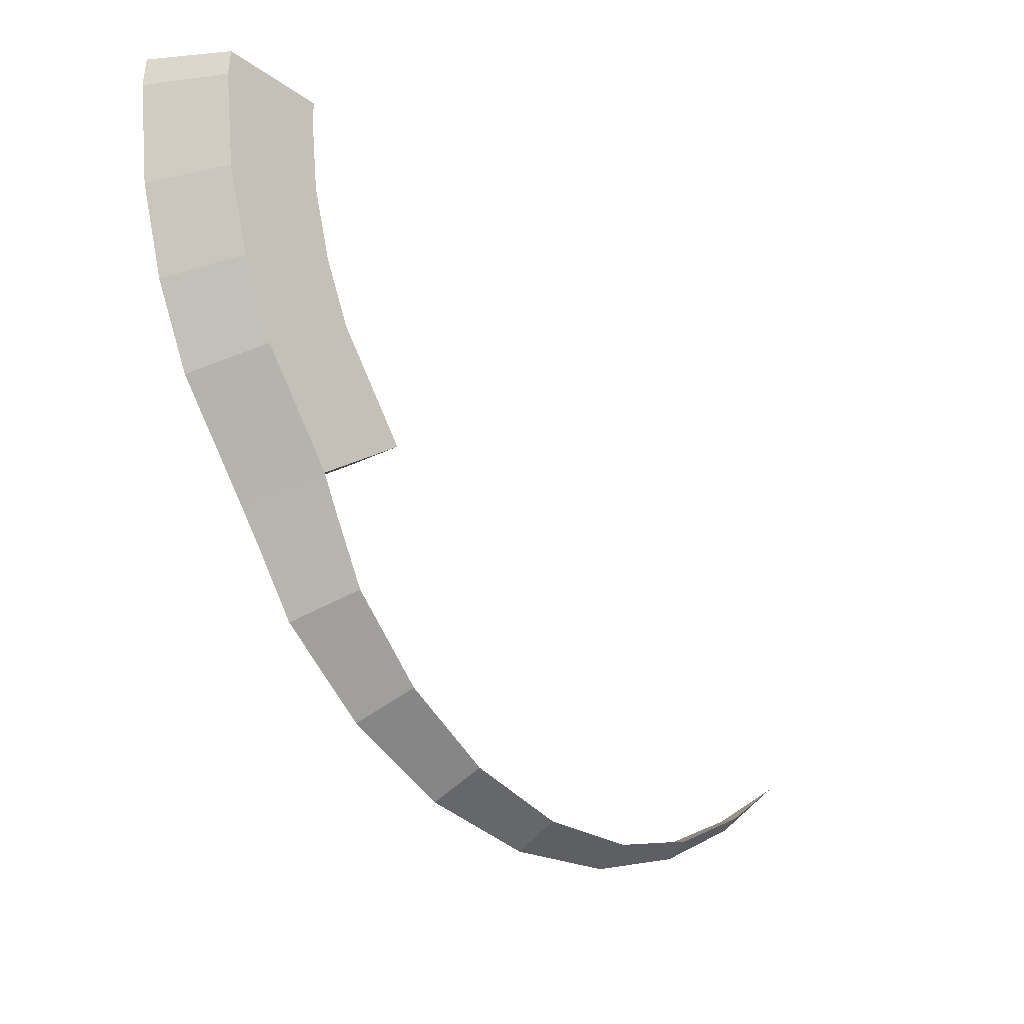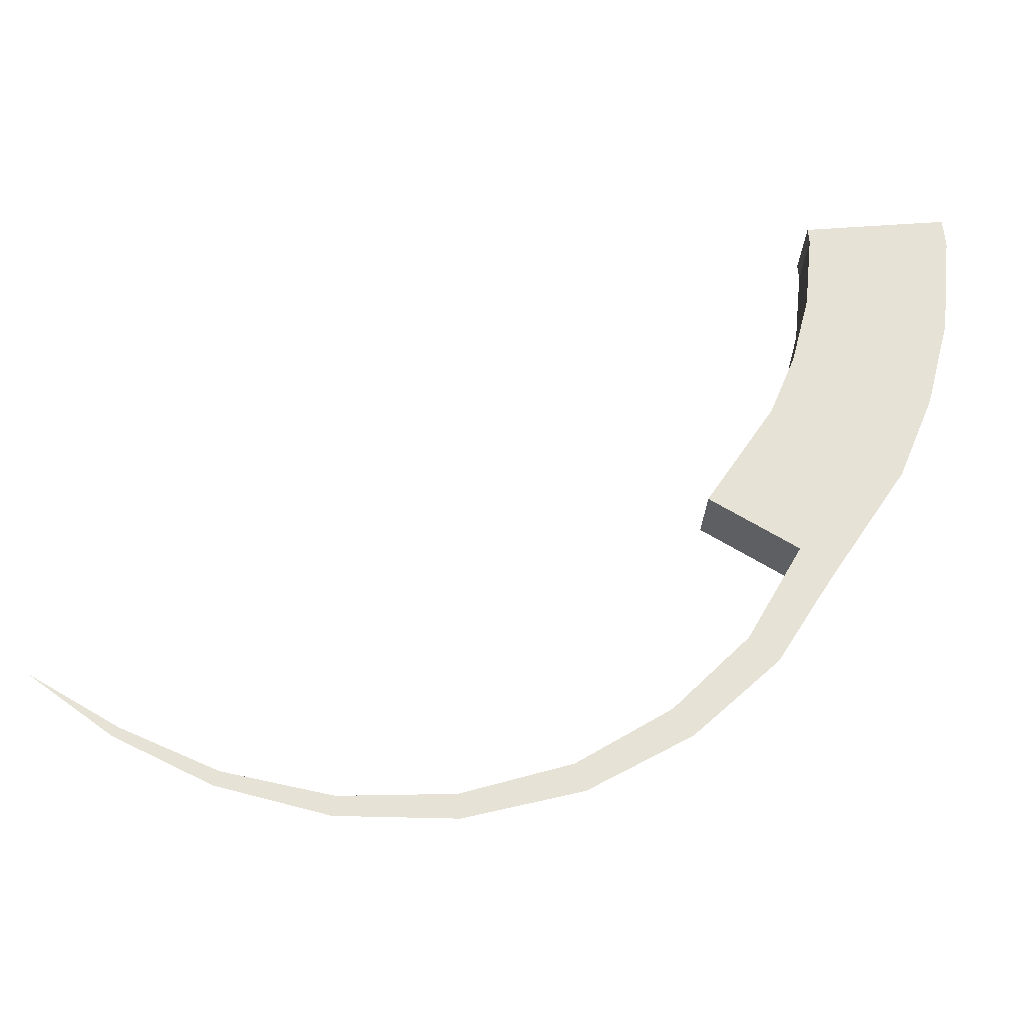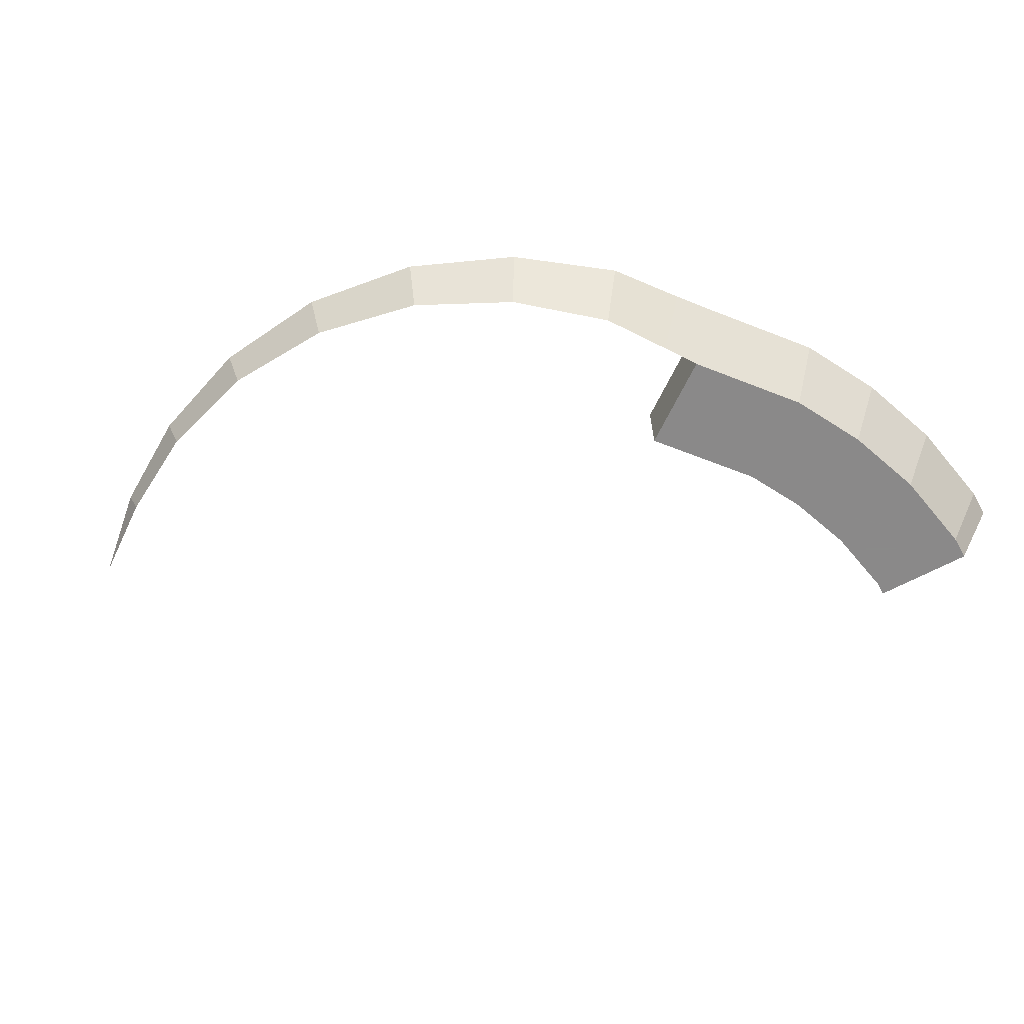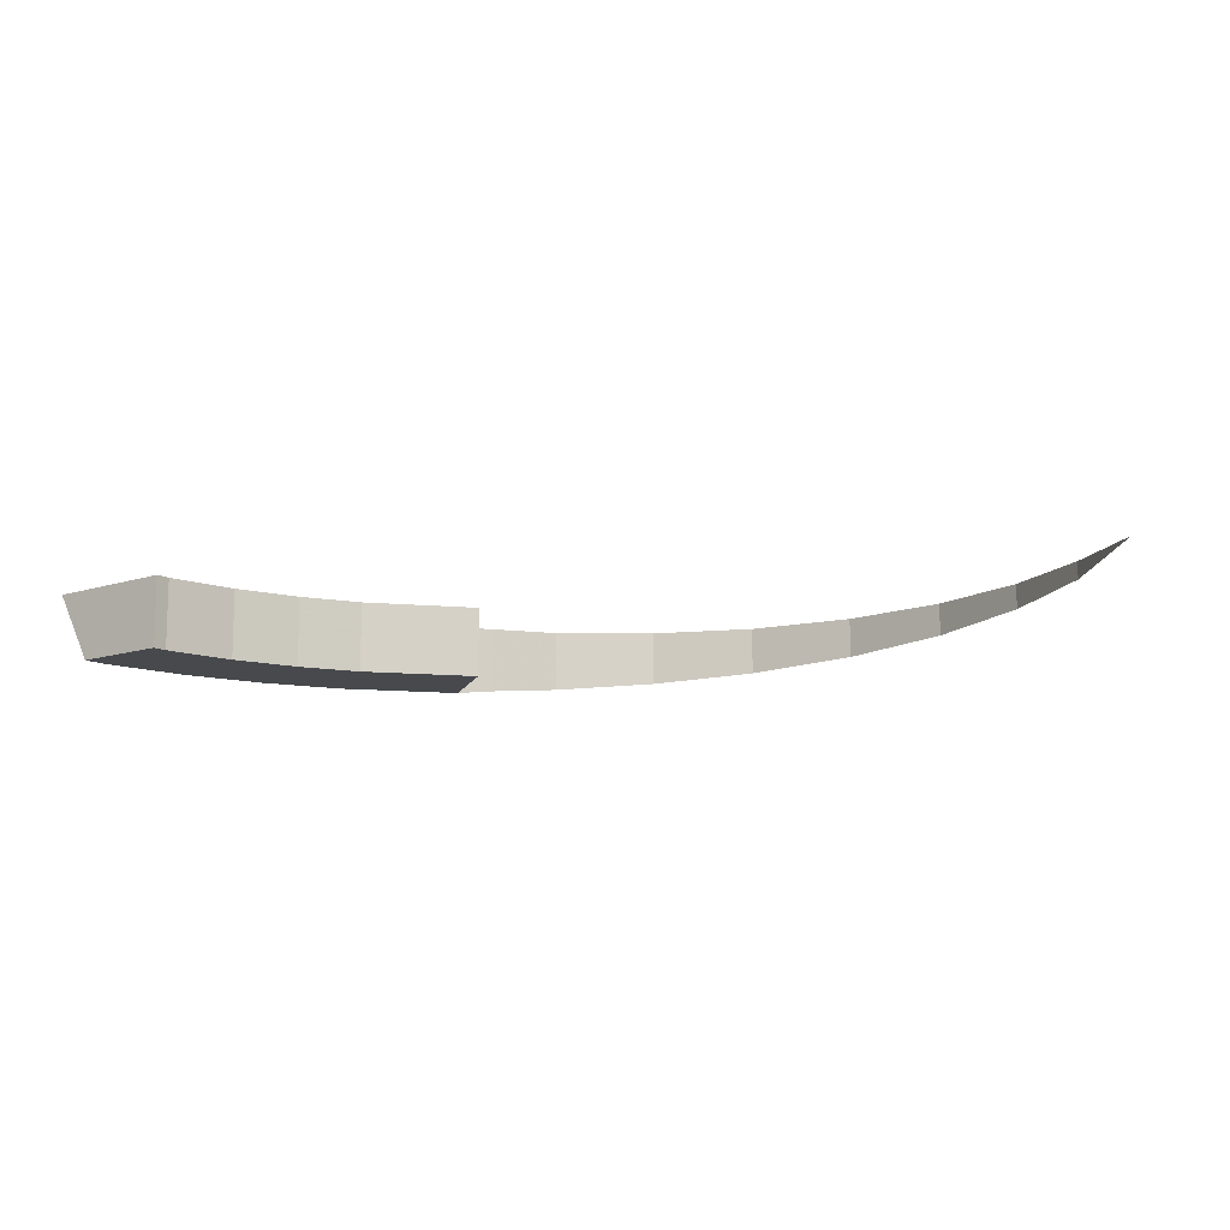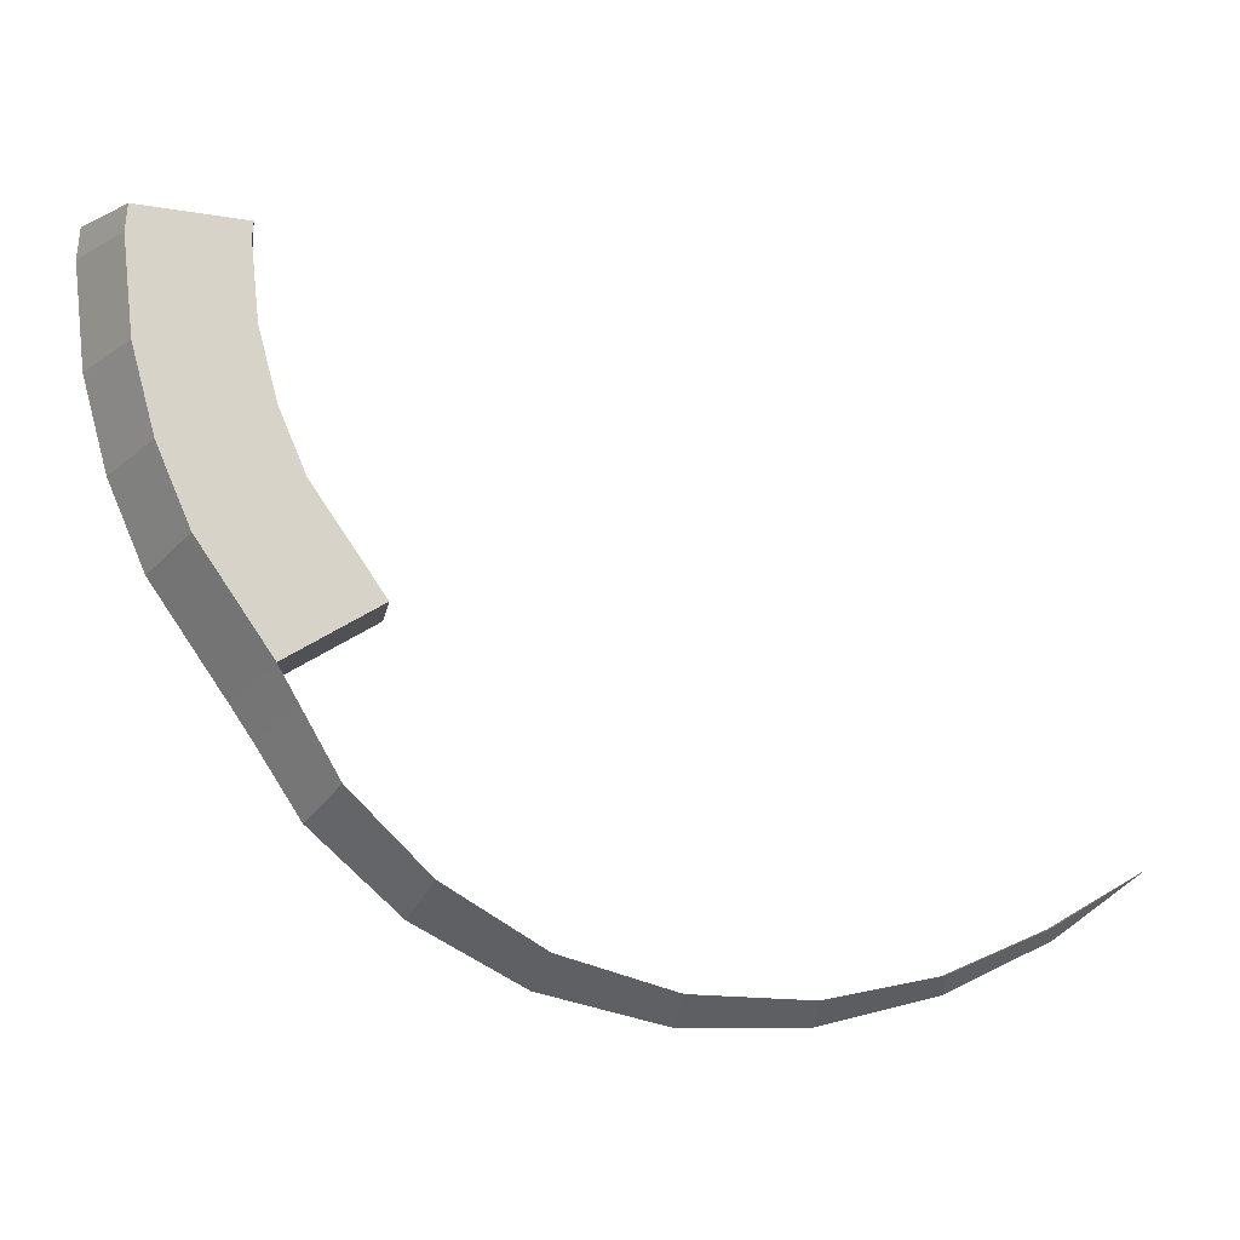
<metadata>
{"format":"obj","ext":"obj","renderer":"f3d","projection":"perspective","resolution":1024,"background":"white","views":[{"elev":-21.5,"azim":133.5,"up":"+Y"},{"elev":-25.6,"azim":-2.0,"up":"+Y"},{"elev":-63.3,"azim":34.1,"up":"+Z"},{"elev":-12.1,"azim":-136.6,"up":"+Z"},{"elev":-12.8,"azim":171.1,"up":"+Y"}]}
</metadata>
<code>
g B_1_440_B01_T04
v 1178 930.4 450
v 1178 930.3 450
v 1178 930.3 450
v 1178 930.3 450
v 1179 929.6 450
v 1183 927.7 449.1
v 1188 924.9 448.1
v 1190 923.8 450
v 1190 922 450
v 1191 923.2 447.5
v 1191 923.2 447.5
v 1191 923.2 450
v 1191 923.2 447.5
v 1191 921.4 450
v 1193 922.3 450
v 1199 919.4 446.8
v 1203 917.9 450
v 1203 915.5 450
v 1204 917.4 446.5
v 1204 917.4 446.5
v 1204 917.4 450
v 1204 917.4 446.5
v 1205 915.1 450
v 1208 916.6 450
v 1213 915.6 445.8
v 1218 914.5 450
v 1219 911.6 450
v 1219 914.3 445.4
v 1219 914.3 445.4
v 1219 914.3 450
v 1219 914.3 445.4
v 1220 911.6 450
v 1226 914.5 450
v 1227 914.5 444.8
v 1233 914.7 450
v 1235 914.7 444.3
v 1235 914.7 444.3
v 1235 914.7 450
v 1235 914.7 444.3
v 1235 911.4 450
v 1236 911.7 450
v 1241 916.4 443.9
v 1248 918.6 450
v 1249 918.7 450
v 1250 919 443.2
v 1250 919 443.2
v 1250 919 450
v 1250 919 443.2
v 1251 915.3 450
v 1252 915.9 450
v 1253 920.9 450
v 1254 921.5 442.9
v 1262 926.1 450
v 1263 926.7 442.2
v 1263 926.7 442.2
v 1263 926.7 450
v 1263 926.7 442.2
v 1265 929.2 450
v 1265 929.2 442
v 1265 923 450
v 1266 923.9 450
v 1267 931.3 450
v 1269 957.4 440
v 1269 957.4 450
v 1269 957.5 440
v 1269 932.5 450
v 1269 958.2 450
v 1269 958.3 440
v 1269 958.3 450
v 1270 958.9 450
v 1270 956.8 450
v 1270 933.4 450
v 1270 959.4 440
v 1271 934.4 450
v 1271 935.1 450
v 1271 961.5 440
v 1272 935.3 450
v 1272 935.7 450
v 1272 936 450
v 1272 936.1 450
v 1273 936.3 450
v 1273 936.7 450
v 1273 937 441.3
v 1273 937 441.3
v 1273 937 450
v 1273 937 441.3
v 1273 937.2 450
v 1274 965.1 440
v 1274 938.5 441.1
v 1277 933.7 450
v 1277 970.2 450
v 1278 934.4 450
v 1278 944.7 450
v 1278 971.2 450
v 1278 971.3 440
v 1278 971.3 440
v 1278 971.3 450
v 1278 945.4 440.6
v 1278 945.4 450
v 1278 972 440
v 1278 946 440.5
v 1279 946.1 450
v 1280 950.7 440
v 1281 949.7 450
v 1281 950.1 440
v 1281 950.1 440
v 1281 950.1 440
v 1281 950.1 440
v 1281 950.1 450
v 1281 979 450
v 1282 979.7 440
v 1282 979.7 450
v 1282 979.9 440
v 1282 980.5 440
v 1282 981 450
v 1283 942.7 450
v 1283 943.1 450
v 1284 988.3 450
v 1284 989.1 440
v 1284 989.1 450
v 1284 990 440
v 1284 991.5 450
v 1284 992.4 440
v 1285 1001 440
v 1285 1001 450
v 1285 1001 450
v 1285 998.5 450
v 1285 999.5 440
v 1285 999.3 440
v 1285 999.3 450
v 1286 947.2 450
v 1287 1002 440
v 1287 948.4 450
v 1290 1002 440
v 1291 964.5 440
v 1291 1002 450
v 1295 975.1 440
v 1296 961.7 450
v 1296 962.7 450
v 1297 1003 450
v 1298 1003 450
v 1298 986.6 440
v 1299 1003 450
v 1299 1003 440
v 1299 999.3 440
v 1300 1003 450
v 1301 973.2 450
v 1301 1003 450
v 1301 974.3 450
v 1303 1003 450
v 1303 1003 447.3
v 1304 985.5 450
v 1304 986.7 450
v 1305 1003 450
v 1305 999.6 450
v 1305 999.2 450
f 2 1 3
f 4 1 2
f 3 1 4
f 5 2 3
f 4 2 5
f 6 3 4
f 5 3 6
f 8 4 5
f 6 4 8
f 9 5 6
f 8 5 9
f 7 6 8
f 9 6 7
f 10 7 8
f 9 7 10
f 12 8 9
f 10 8 11
f 11 8 12
f 11 9 10
f 14 9 11
f 12 9 15
f 15 9 14
f 13 11 12
f 14 11 13
f 13 12 15
f 14 13 18
f 16 13 15
f 18 13 16
f 15 14 18
f 16 15 17
f 17 15 18
f 19 16 17
f 18 16 19
f 21 17 18
f 19 17 21
f 20 18 19
f 23 18 20
f 21 18 24
f 24 18 23
f 20 19 21
f 22 20 21
f 23 20 22
f 22 21 24
f 23 22 27
f 25 22 24
f 27 22 25
f 24 23 27
f 25 24 26
f 26 24 27
f 28 25 26
f 27 25 28
f 30 26 27
f 28 26 29
f 29 26 30
f 29 27 28
f 31 27 29
f 30 27 33
f 32 27 31
f 33 27 32
f 31 29 30
f 31 30 33
f 32 31 40
f 34 31 33
f 40 31 34
f 33 32 40
f 34 33 35
f 35 33 40
f 36 34 35
f 40 34 36
f 36 35 37
f 37 35 38
f 38 35 40
f 40 36 37
f 39 37 38
f 40 37 39
f 39 38 42
f 43 38 40
f 42 38 43
f 40 39 41
f 41 39 49
f 49 39 42
f 44 40 41
f 43 40 44
f 44 41 49
f 45 42 43
f 49 42 45
f 46 43 44
f 45 43 46
f 46 44 47
f 47 44 49
f 49 45 46
f 48 46 47
f 60 46 48
f 49 46 50
f 50 46 60
f 48 47 51
f 51 47 49
f 52 48 51
f 60 48 52
f 90 49 50
f 51 49 90
f 61 50 60
f 90 50 61
f 52 51 53
f 53 51 90
f 55 52 53
f 54 52 55
f 60 52 54
f 55 53 56
f 56 53 90
f 61 54 55
f 60 54 61
f 57 55 56
f 61 55 57
f 57 56 58
f 58 56 90
f 59 57 58
f 90 57 59
f 61 57 90
f 59 58 62
f 62 58 90
f 66 59 62
f 72 59 66
f 74 59 72
f 75 59 74
f 77 59 75
f 78 59 77
f 79 59 78
f 80 59 79
f 83 59 80
f 90 59 83
f 66 62 90
f 65 63 64
f 64 63 71
f 103 63 65
f 71 63 103
f 65 64 67
f 67 64 71
f 68 65 67
f 103 65 68
f 72 66 90
f 68 67 69
f 69 67 71
f 70 68 69
f 73 68 70
f 103 68 73
f 70 69 71
f 109 70 71
f 73 70 91
f 91 70 133
f 131 70 109
f 133 70 131
f 109 71 103
f 74 72 90
f 76 73 91
f 103 73 76
f 75 74 90
f 77 75 90
f 88 76 91
f 135 76 88
f 103 76 135
f 78 77 90
f 79 78 90
f 80 79 90
f 84 80 81
f 81 80 90
f 83 80 84
f 84 81 82
f 82 81 90
f 84 82 85
f 85 82 90
f 92 83 84
f 90 83 92
f 87 84 85
f 86 84 87
f 92 84 86
f 87 85 90
f 89 86 87
f 116 86 89
f 92 86 116
f 89 87 93
f 92 87 90
f 93 87 92
f 95 88 91
f 137 88 95
f 135 88 137
f 98 89 93
f 116 89 98
f 95 91 94
f 94 91 138
f 138 91 133
f 93 92 116
f 98 93 99
f 99 93 116
f 95 94 97
f 97 94 138
f 96 95 97
f 142 95 96
f 137 95 142
f 100 96 97
f 142 96 100
f 100 97 110
f 110 97 139
f 139 97 138
f 102 98 99
f 102 99 116
f 101 98 102
f 116 98 101
f 111 100 110
f 142 100 111
f 104 101 102
f 105 101 104
f 116 101 105
f 104 102 117
f 117 102 116
f 108 103 106
f 106 103 135
f 109 103 108
f 105 104 109
f 109 104 131
f 131 104 117
f 107 105 109
f 131 105 107
f 116 105 117
f 117 105 131
f 108 106 135
f 108 107 109
f 131 107 108
f 131 108 135
f 111 110 112
f 112 110 147
f 147 110 139
f 113 111 112
f 142 111 113
f 113 112 114
f 114 112 115
f 115 112 147
f 145 113 114
f 142 113 145
f 118 114 115
f 119 114 118
f 145 114 119
f 118 115 149
f 149 115 147
f 119 118 120
f 120 118 152
f 152 118 149
f 121 119 120
f 145 119 121
f 121 120 122
f 122 120 152
f 127 121 122
f 123 121 127
f 145 121 123
f 127 122 136
f 136 122 153
f 153 122 152
f 129 123 127
f 134 123 129
f 145 123 134
f 125 124 126
f 132 124 125
f 126 124 128
f 128 124 132
f 136 125 126
f 132 125 136
f 130 126 128
f 136 126 130
f 129 127 130
f 130 127 136
f 130 128 129
f 129 128 132
f 134 129 132
f 133 131 135
f 134 132 150
f 140 132 136
f 141 132 140
f 143 132 141
f 146 132 143
f 148 132 146
f 150 132 148
f 138 133 135
f 145 134 144
f 144 134 151
f 151 134 150
f 147 135 137
f 138 135 139
f 139 135 147
f 140 136 156
f 156 136 153
f 147 137 142
f 141 140 156
f 143 141 156
f 152 142 145
f 147 142 149
f 149 142 152
f 146 143 156
f 145 144 151
f 156 145 151
f 152 145 153
f 153 145 156
f 148 146 156
f 150 148 155
f 155 148 156
f 151 150 154
f 154 150 155
f 155 151 154
f 156 151 155

</code>
